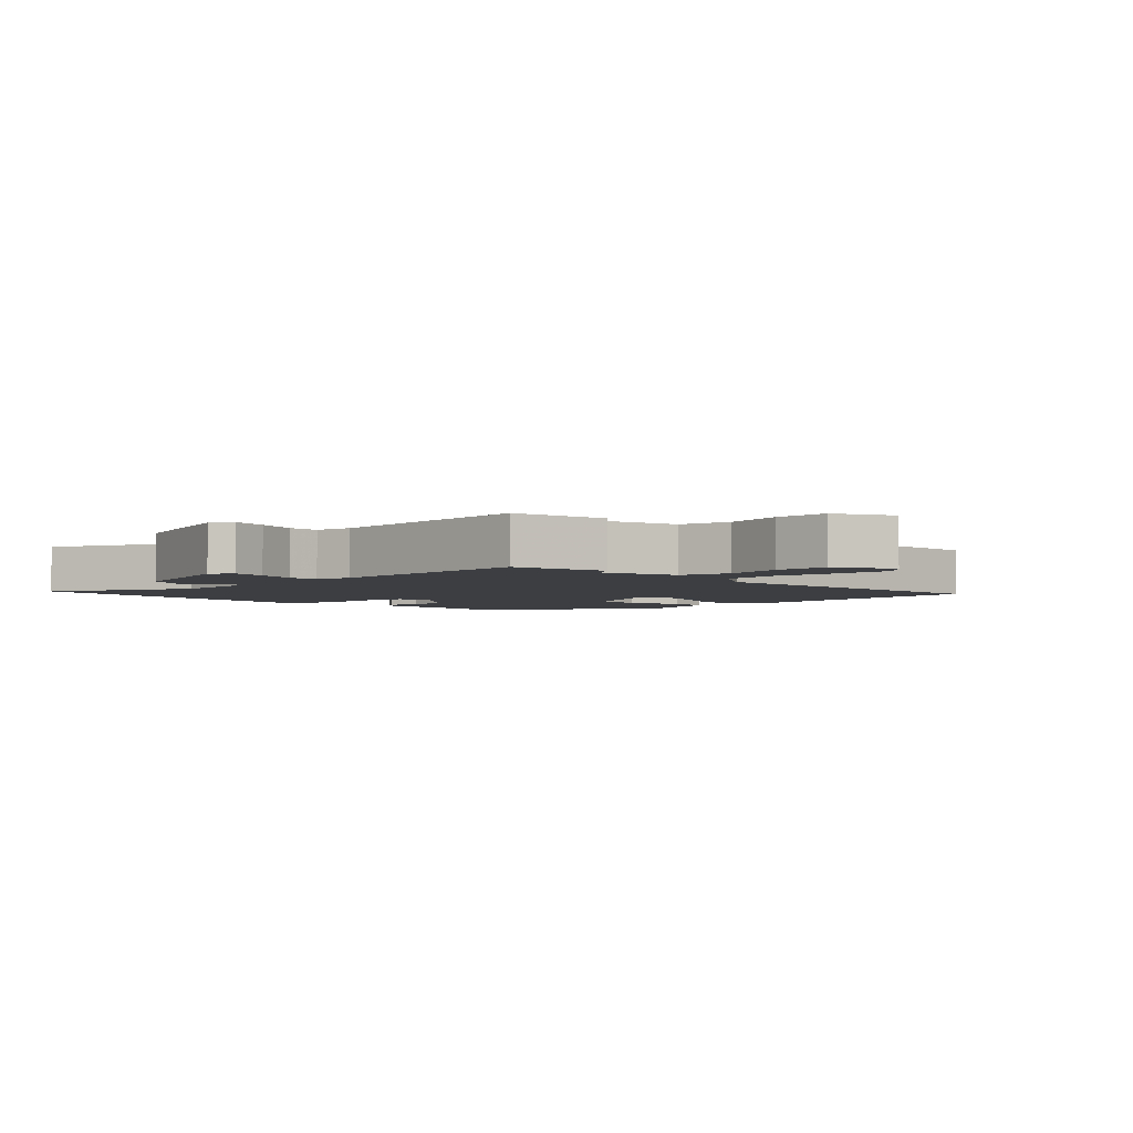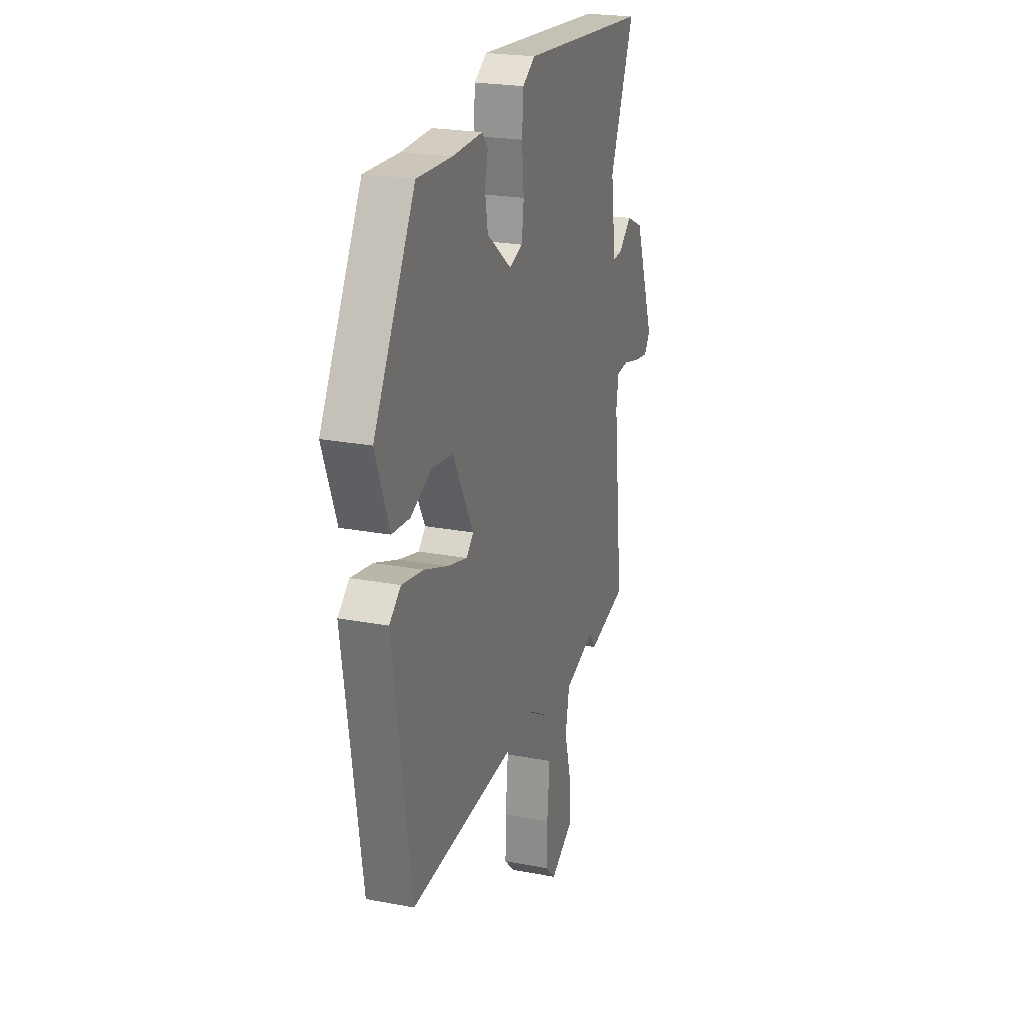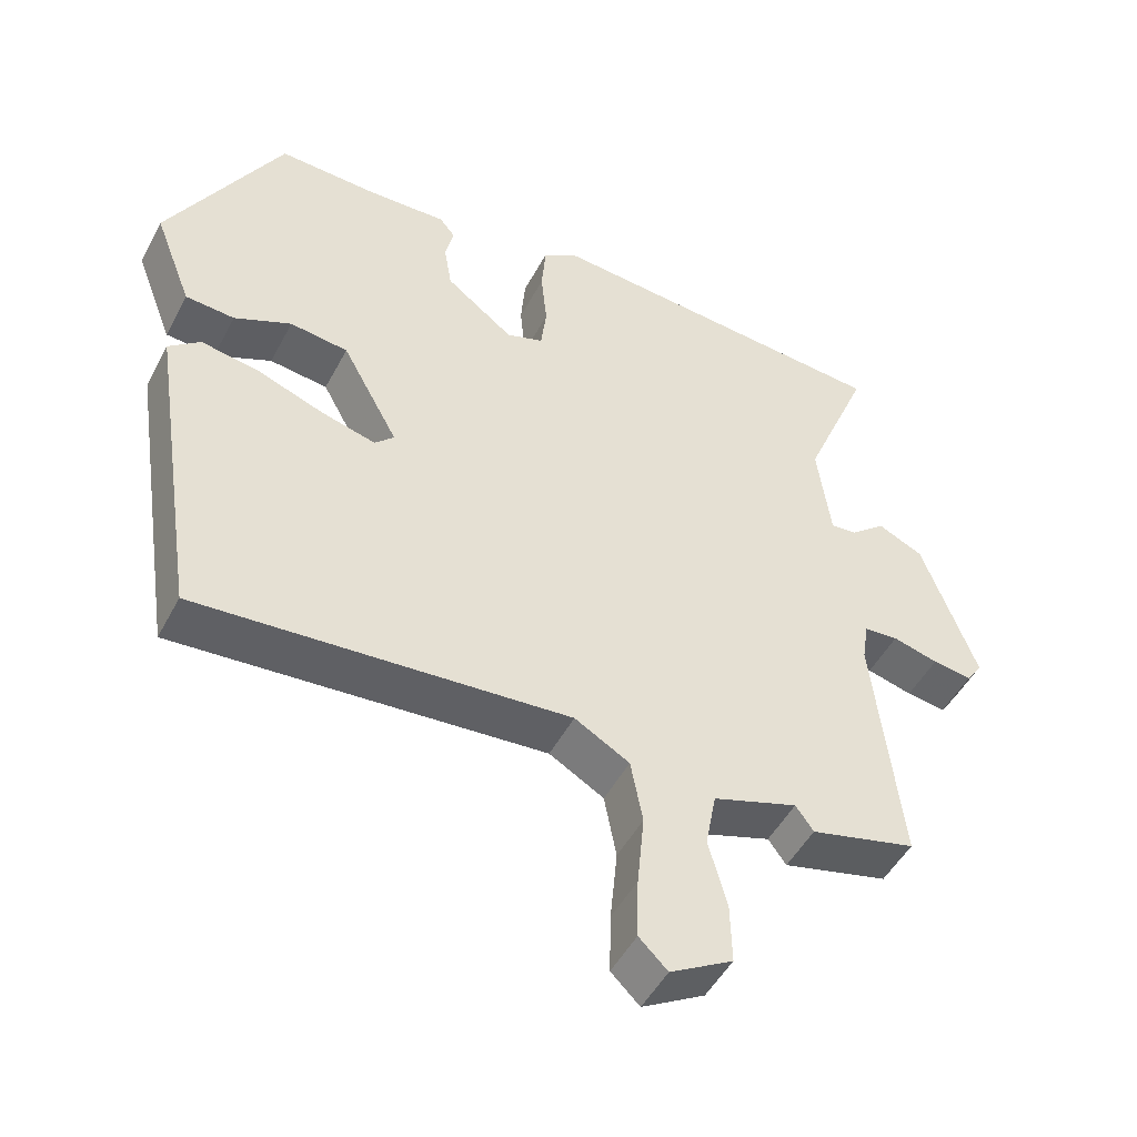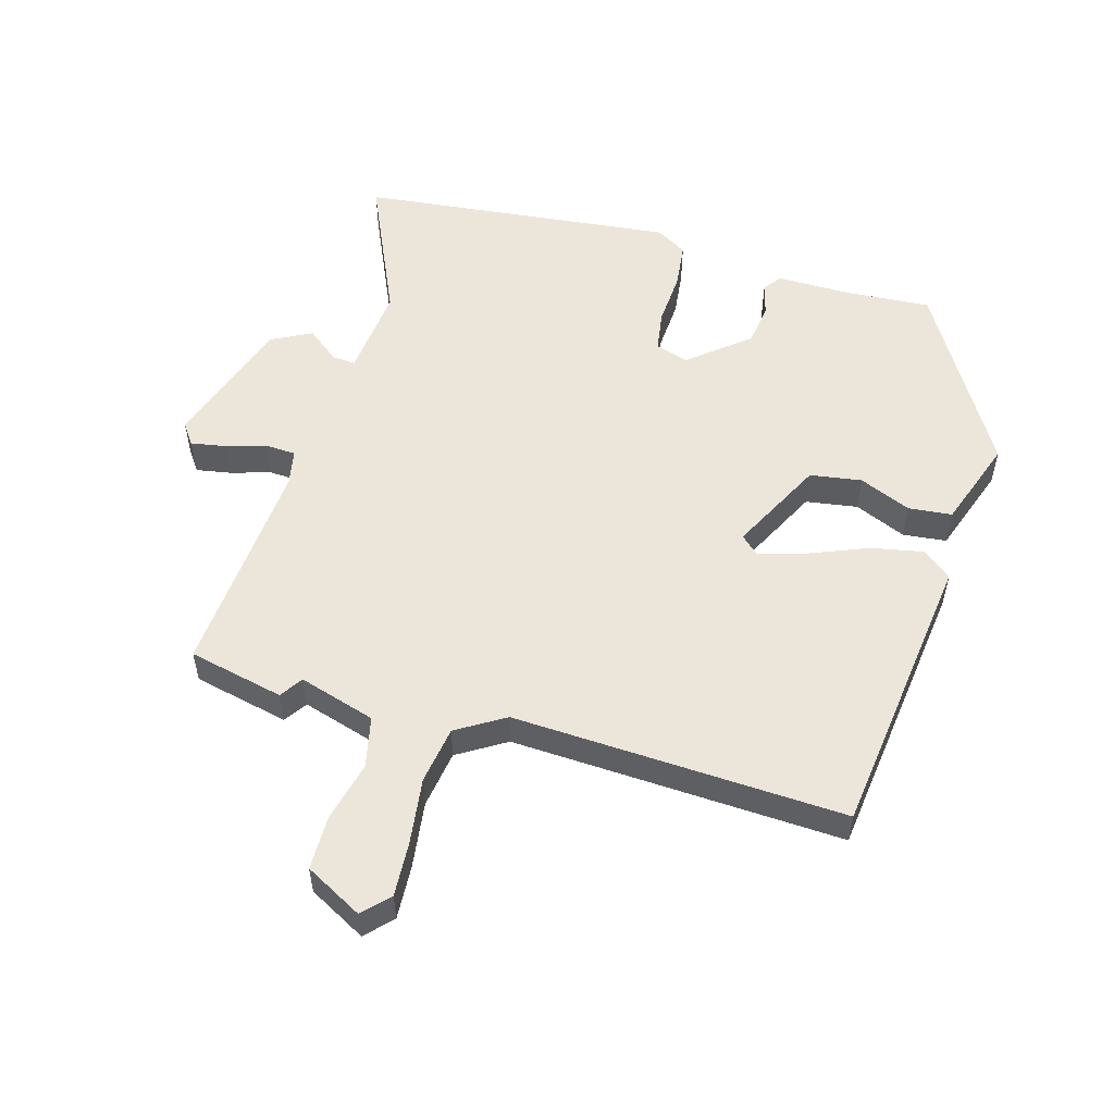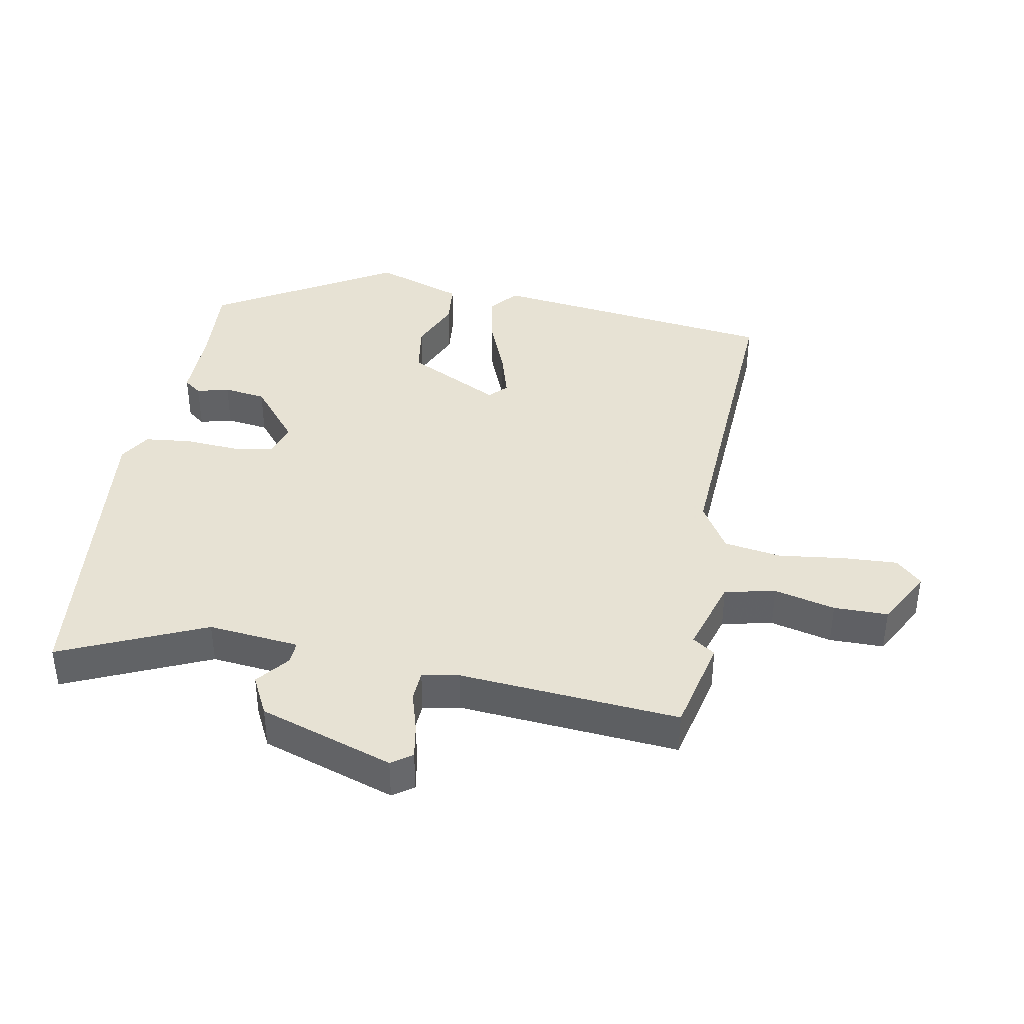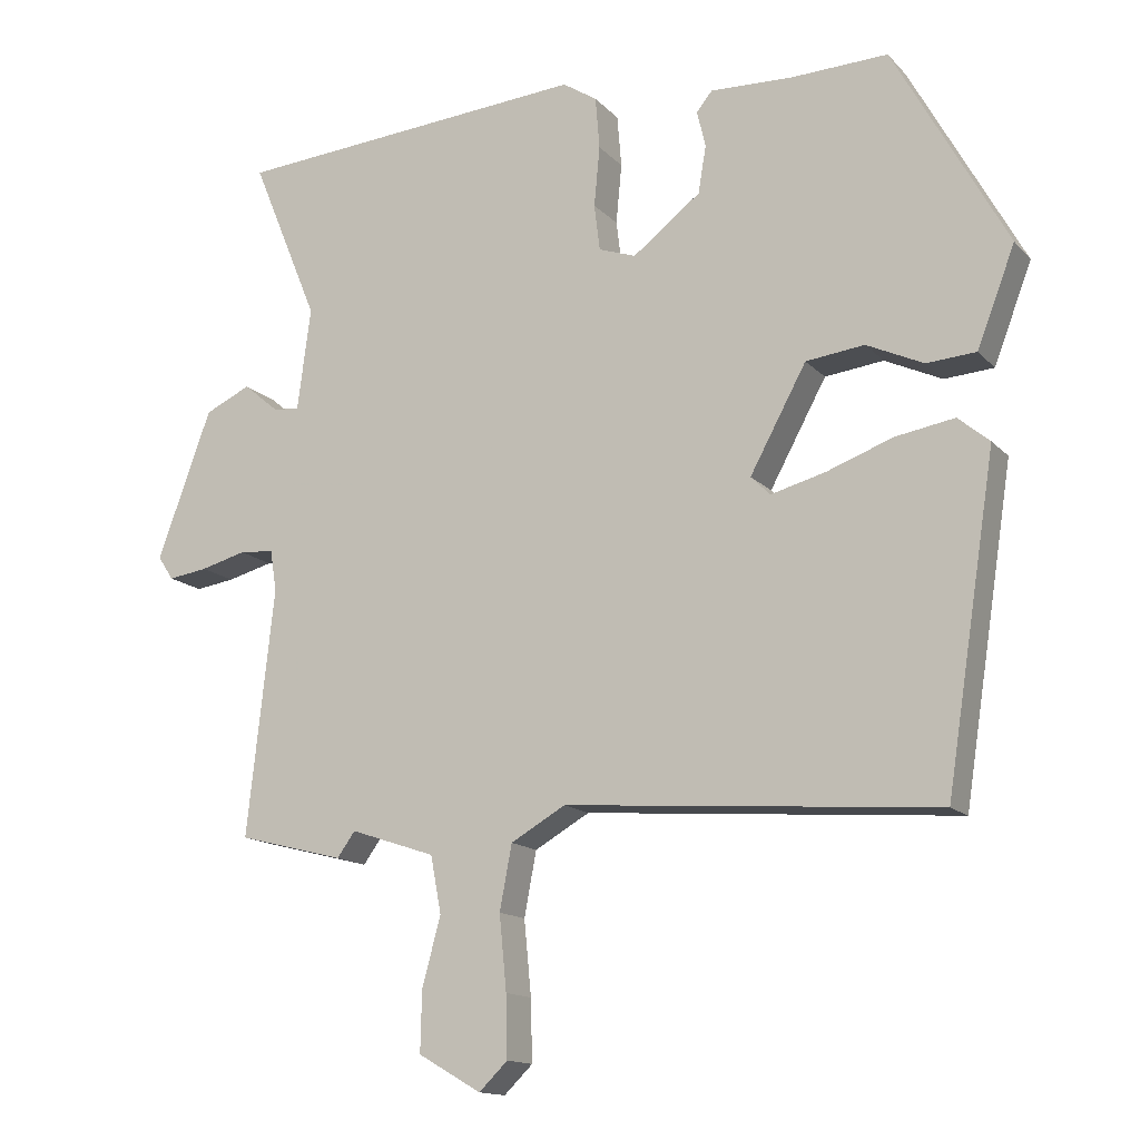
<metadata>
{"format":"obj","ext":"obj","renderer":"f3d","projection":"perspective","resolution":1024,"background":"white","views":[{"elev":-3.4,"azim":131.9,"up":"+Y"},{"elev":22.7,"azim":-71.8,"up":"+Z"},{"elev":-48.9,"azim":-27.0,"up":"+Z"},{"elev":54.3,"azim":-165.8,"up":"+Y"},{"elev":39.7,"azim":98.9,"up":"+Y"},{"elev":-14.3,"azim":-153.6,"up":"+Z"}]}
</metadata>
<code>
v 0.583 0.07 0.499
v 0.489 0.07 0.27
v 0.508 0.07 0.127
v 0.544 0.07 0.13
v 0.594 0.07 0.172
v 0.658 0.07 0.142
v 0.734 0.07 -0.066
v 0.712 0.07 -0.099
v 0.657 0.07 -0.091
v 0.593 0.07 -0.074
v 0.545 0.07 -0.078
v 0.536 0.07 -0.136
v 0.574 0.07 -0.481
v 0.425 0.07 -0.519
v 0.4 0.07 -0.484
v 0.281 0.07 -0.524
v 0.266 0.07 -0.604
v 0.292 0.07 -0.699
v 0.294 0.07 -0.784
v 0.206 0.07 -0.835
v 0.166 0.07 -0.796
v 0.168 0.07 -0.71
v 0.178 0.07 -0.606
v 0.161 0.07 -0.516
v 0.084 0.07 -0.472
v -0.437 0.07 -0.513
v -0.507 0.07 -0.06
v -0.463 0.07 -0.023
v -0.38 0.07 -0.037
v -0.287 0.07 -0.071
v -0.211 0.07 -0.091
v -0.184 0.07 -0.064
v -0.263 0.07 0.081
v -0.345 0.07 0.091
v -0.425 0.07 0.054
v -0.494 0.07 0.059
v -0.547 0.07 0.197
v -0.388 0.07 0.485
v -0.253 0.07 0.48
v -0.137 0.07 0.484
v -0.115 0.07 0.457
v -0.127 0.07 0.406
v -0.116 0.07 0.34
v -0.021 0.07 0.267
v 0.031 0.07 0.285
v 0.039 0.07 0.35
v 0.031 0.07 0.434
v 0.037 0.07 0.507
v 0.085 0.07 0.538
v 0.583 0 0.499
v 0.489 0 0.27
v 0.508 0 0.127
v 0.544 0 0.13
v 0.594 0 0.172
v 0.658 0 0.142
v 0.734 0 -0.066
v 0.712 0 -0.099
v 0.657 0 -0.091
v 0.593 0 -0.074
v 0.545 0 -0.078
v 0.536 0 -0.136
v 0.574 0 -0.481
v 0.425 0 -0.519
v 0.4 0 -0.484
v 0.281 0 -0.524
v 0.266 0 -0.604
v 0.292 0 -0.699
v 0.294 0 -0.784
v 0.206 0 -0.835
v 0.166 0 -0.796
v 0.168 0 -0.71
v 0.178 0 -0.606
v 0.161 0 -0.516
v 0.084 0 -0.472
v -0.437 0 -0.513
v -0.507 0 -0.06
v -0.463 0 -0.023
v -0.38 0 -0.037
v -0.287 0 -0.071
v -0.211 0 -0.091
v -0.184 0 -0.064
v -0.263 0 0.081
v -0.345 0 0.091
v -0.425 0 0.054
v -0.494 0 0.059
v -0.547 0 0.197
v -0.388 0 0.485
v -0.253 0 0.48
v -0.137 0 0.484
v -0.115 0 0.457
v -0.127 0 0.406
v -0.116 0 0.34
v -0.021 0 0.267
v 0.031 0 0.285
v 0.039 0 0.35
v 0.031 0 0.434
v 0.037 0 0.507
v 0.085 0 0.538
f 49 1 2
f 48 49 2
f 47 48 2
f 46 47 2
f 45 46 2 3
f 44 45 3
f 39 40 41 42
f 39 42 43
f 38 39 43
f 37 38 43
f 36 37 43
f 35 36 43
f 34 35 43
f 33 34 43 44
f 28 29 30
f 27 28 30
f 26 27 30
f 25 26 30
f 24 25 30 31
f 21 22 23
f 20 21 23
f 19 20 23
f 18 19 23
f 17 18 23
f 16 17 23 24
f 24 31 32
f 16 24 32
f 15 16 32
f 12 13 14 15
f 8 9 10
f 7 8 10
f 6 7 10
f 5 6 10
f 4 5 10
f 3 4 10 11
f 32 33 44
f 15 32 44
f 12 15 44
f 11 12 44
f 3 11 44
f 51 50 98
f 51 98 97
f 51 97 96
f 51 96 95
f 52 51 95 94
f 52 94 93
f 91 90 89 88
f 92 91 88
f 92 88 87
f 92 87 86
f 92 86 85
f 92 85 84
f 92 84 83
f 93 92 83 82
f 79 78 77
f 79 77 76
f 79 76 75
f 79 75 74
f 80 79 74 73
f 72 71 70
f 72 70 69
f 72 69 68
f 72 68 67
f 72 67 66
f 73 72 66 65
f 81 80 73
f 81 73 65
f 81 65 64
f 64 63 62 61
f 59 58 57
f 59 57 56
f 59 56 55
f 59 55 54
f 59 54 53
f 60 59 53 52
f 93 82 81
f 93 81 64
f 93 64 61
f 93 61 60
f 93 60 52
f 1 50 51 2
f 2 51 52 3
f 3 52 53 4
f 4 53 54 5
f 5 54 55 6
f 6 55 56 7
f 7 56 57 8
f 8 57 58 9
f 9 58 59 10
f 10 59 60 11
f 11 60 61 12
f 12 61 62 13
f 13 62 63 14
f 14 63 64 15
f 15 64 65 16
f 16 65 66 17
f 17 66 67 18
f 18 67 68 19
f 19 68 69 20
f 20 69 70 21
f 21 70 71 22
f 22 71 72 23
f 23 72 73 24
f 24 73 74 25
f 25 74 75 26
f 26 75 76 27
f 27 76 77 28
f 28 77 78 29
f 29 78 79 30
f 30 79 80 31
f 31 80 81 32
f 32 81 82 33
f 33 82 83 34
f 34 83 84 35
f 35 84 85 36
f 36 85 86 37
f 37 86 87 38
f 38 87 88 39
f 39 88 89 40
f 40 89 90 41
f 41 90 91 42
f 42 91 92 43
f 43 92 93 44
f 44 93 94 45
f 45 94 95 46
f 46 95 96 47
f 47 96 97 48
f 48 97 98 49
f 49 98 50 1

</code>
